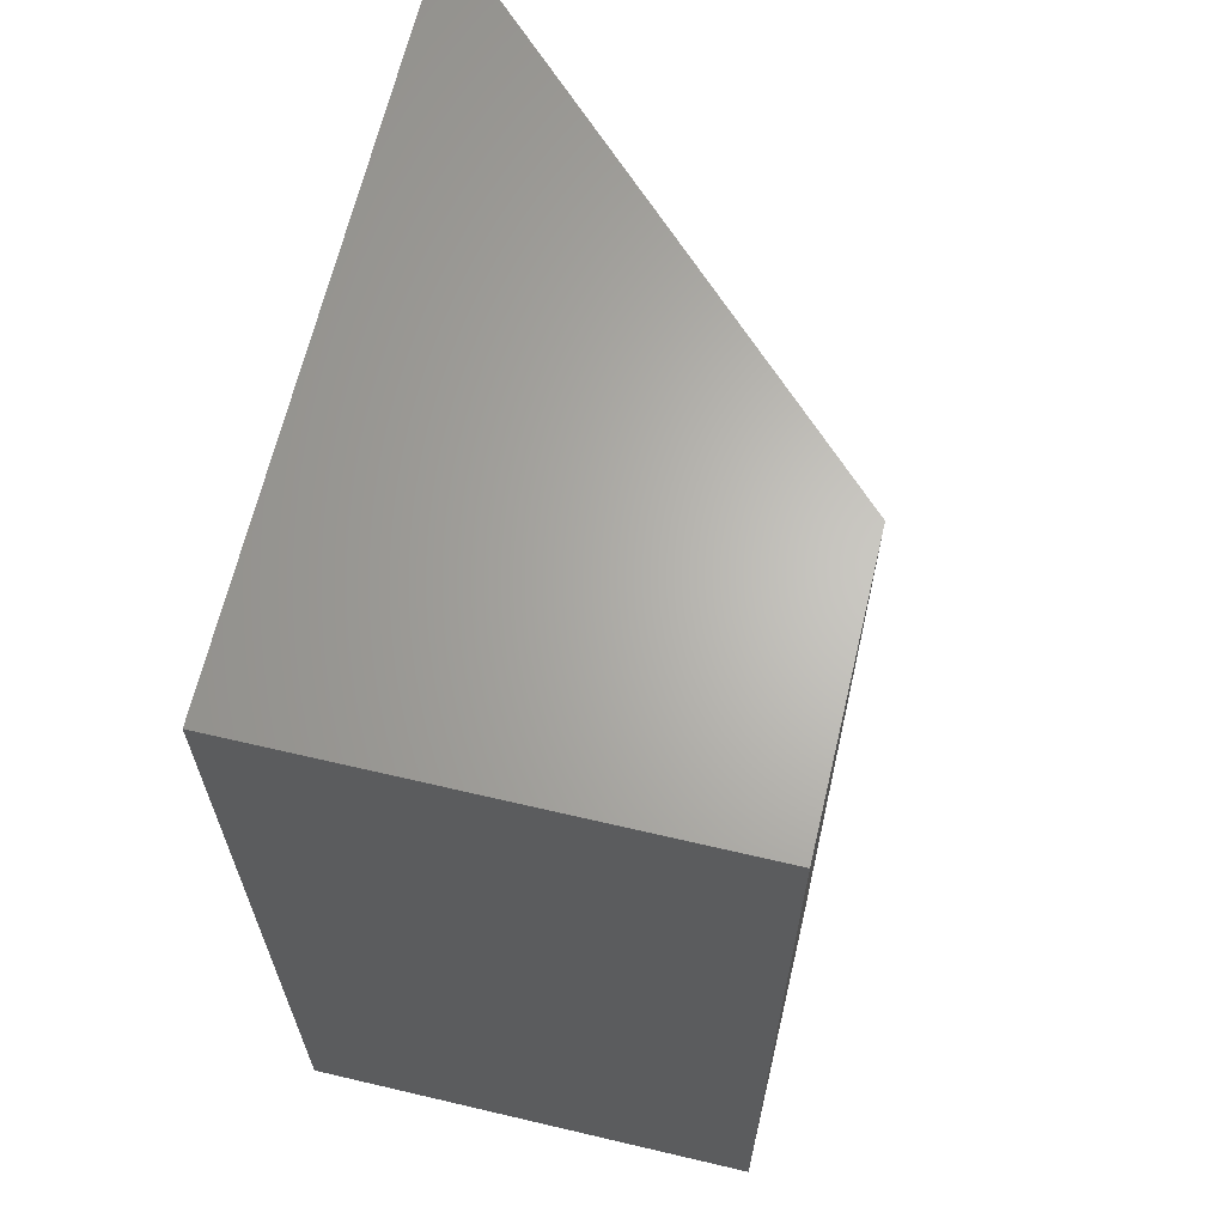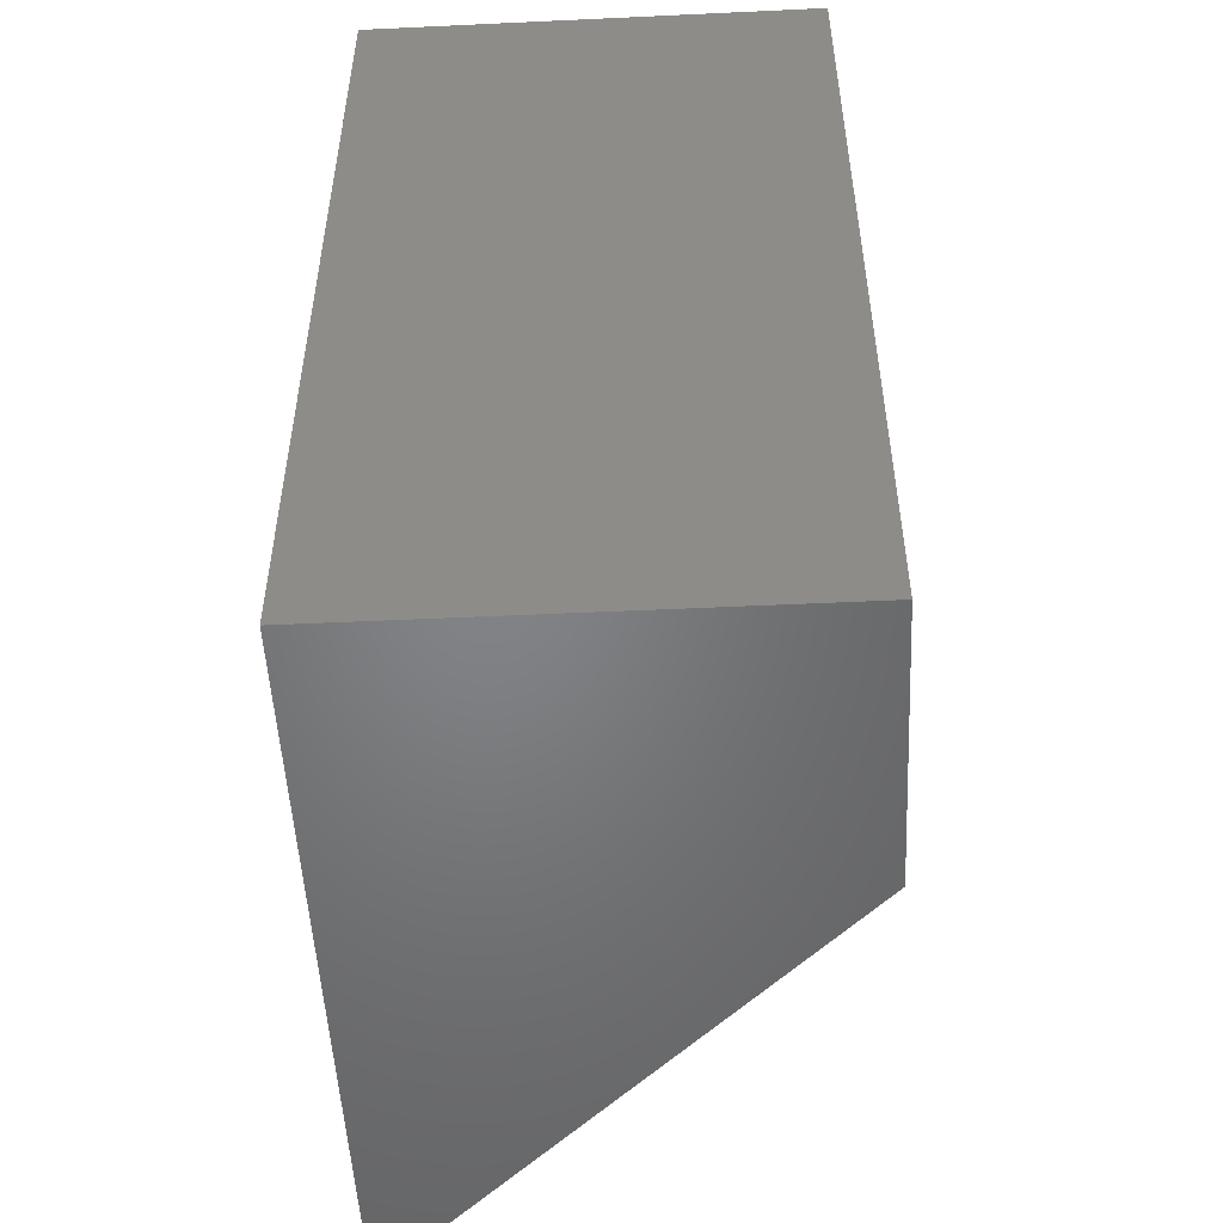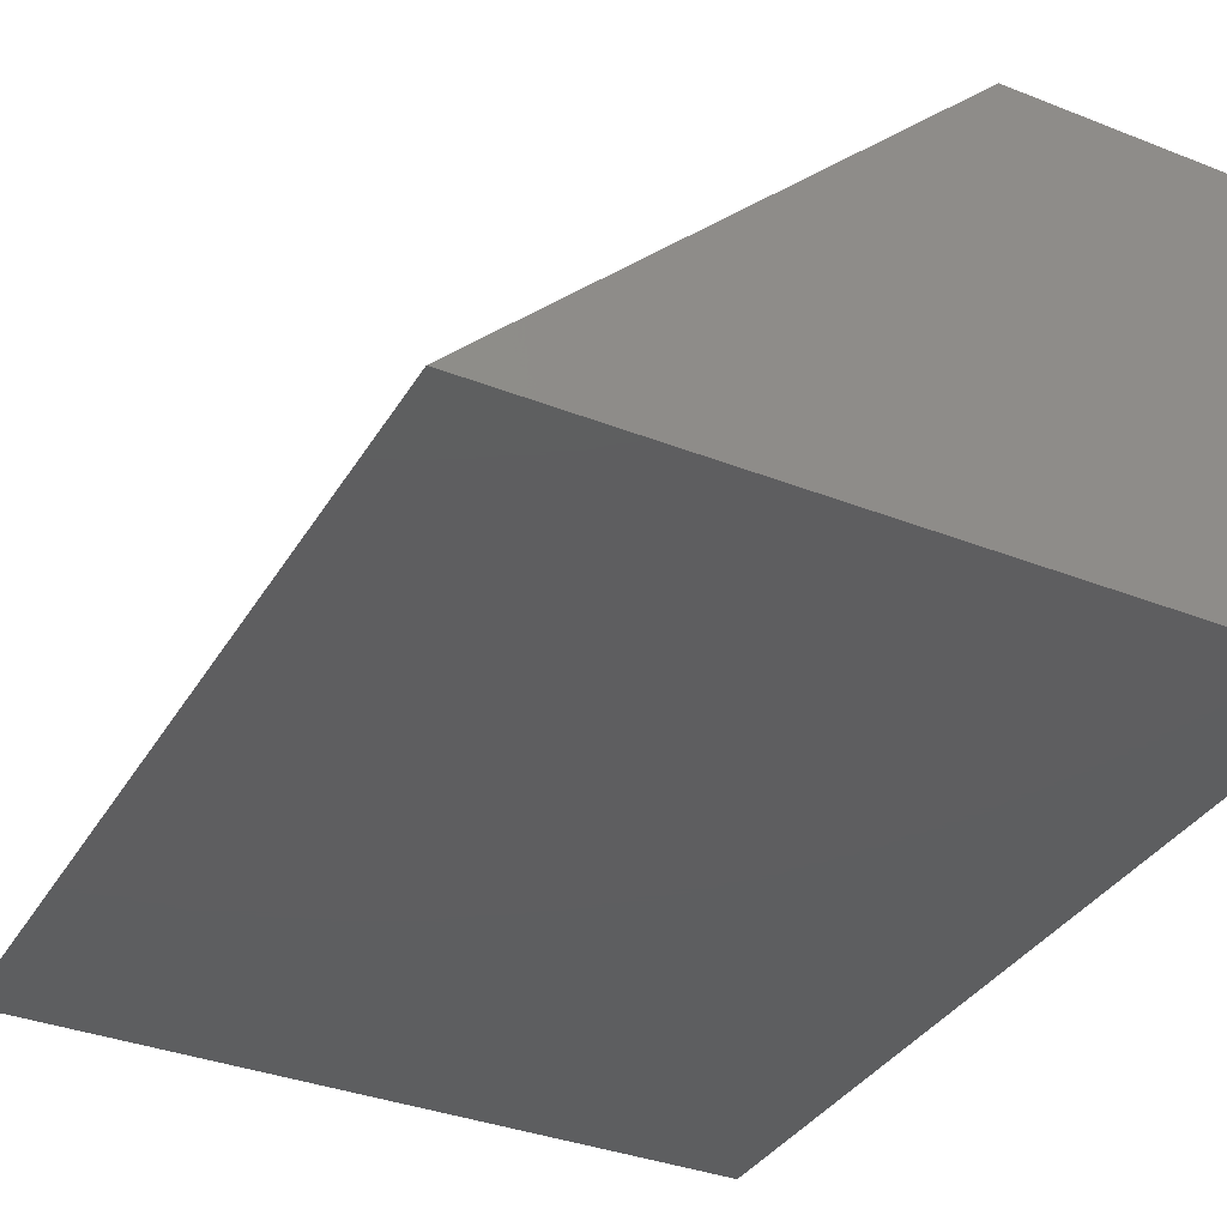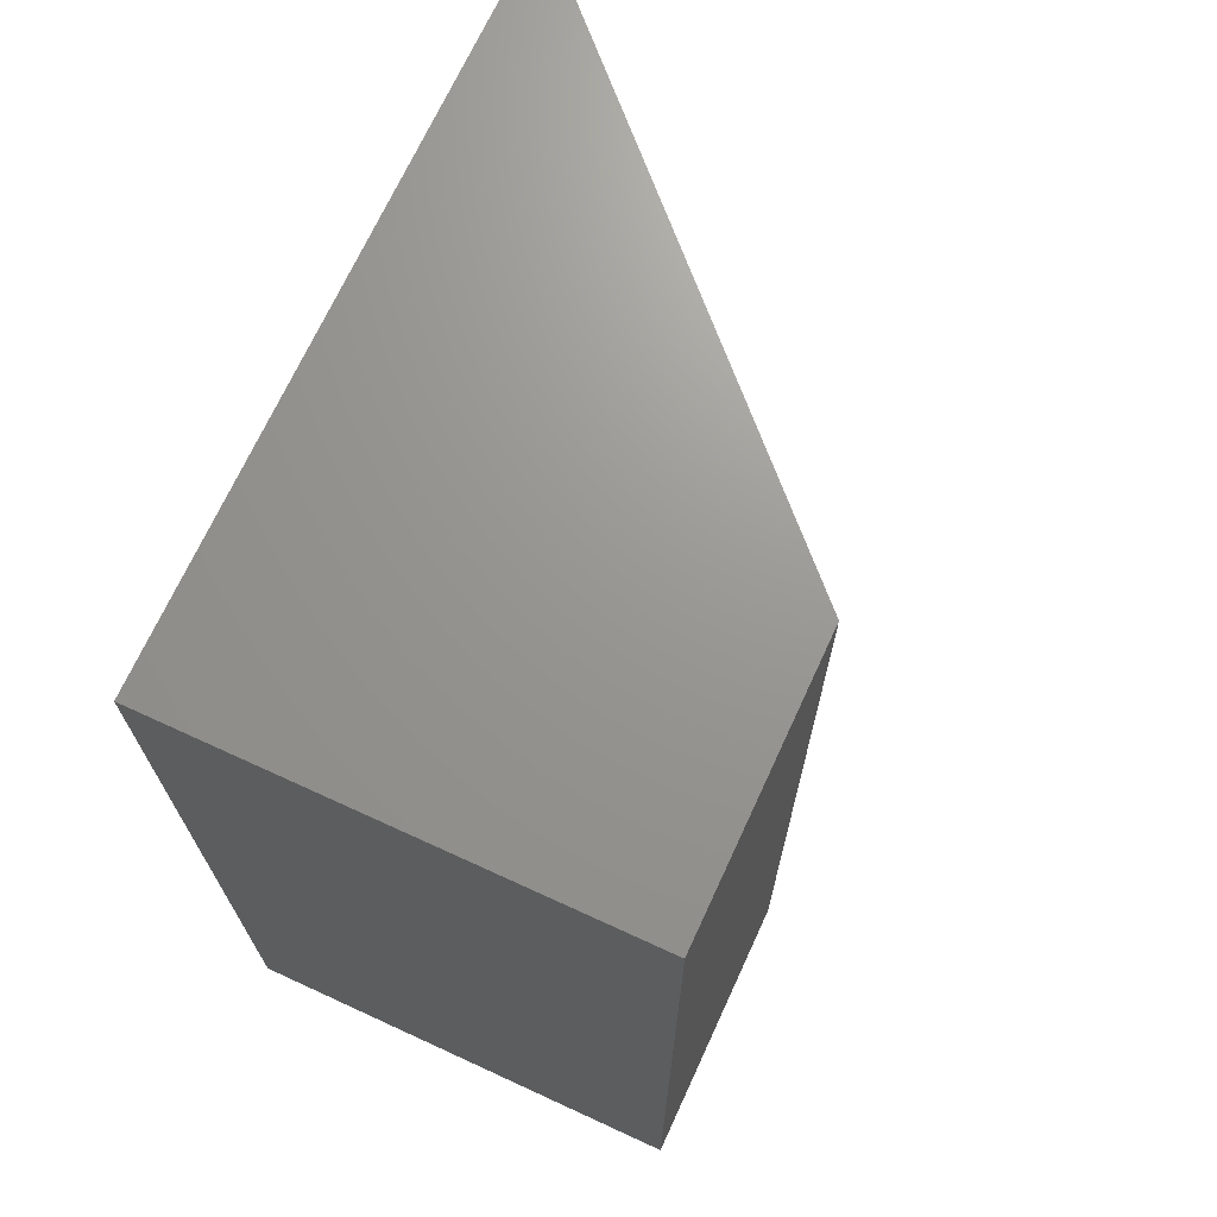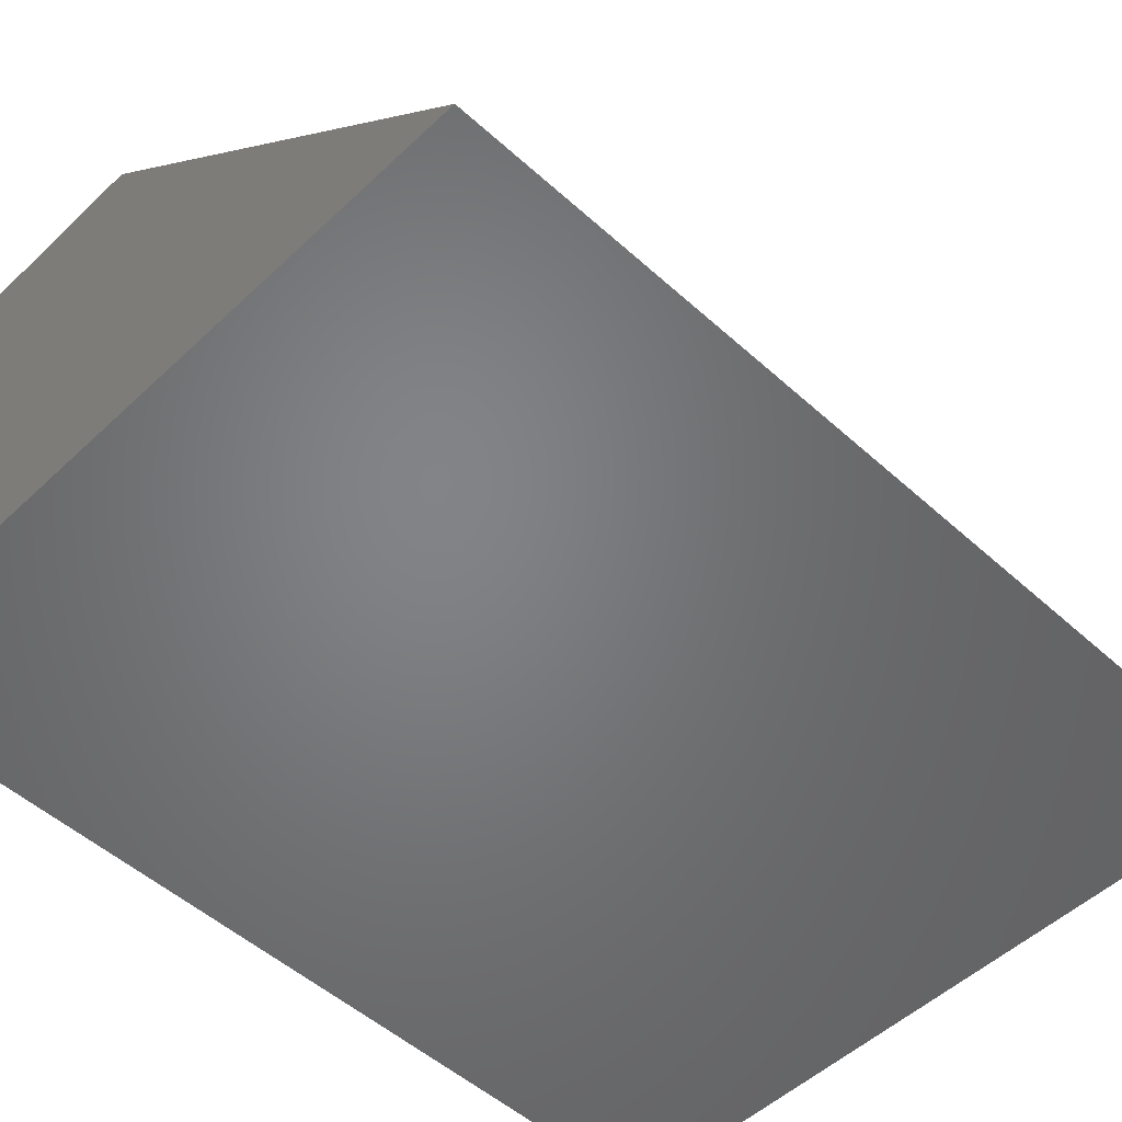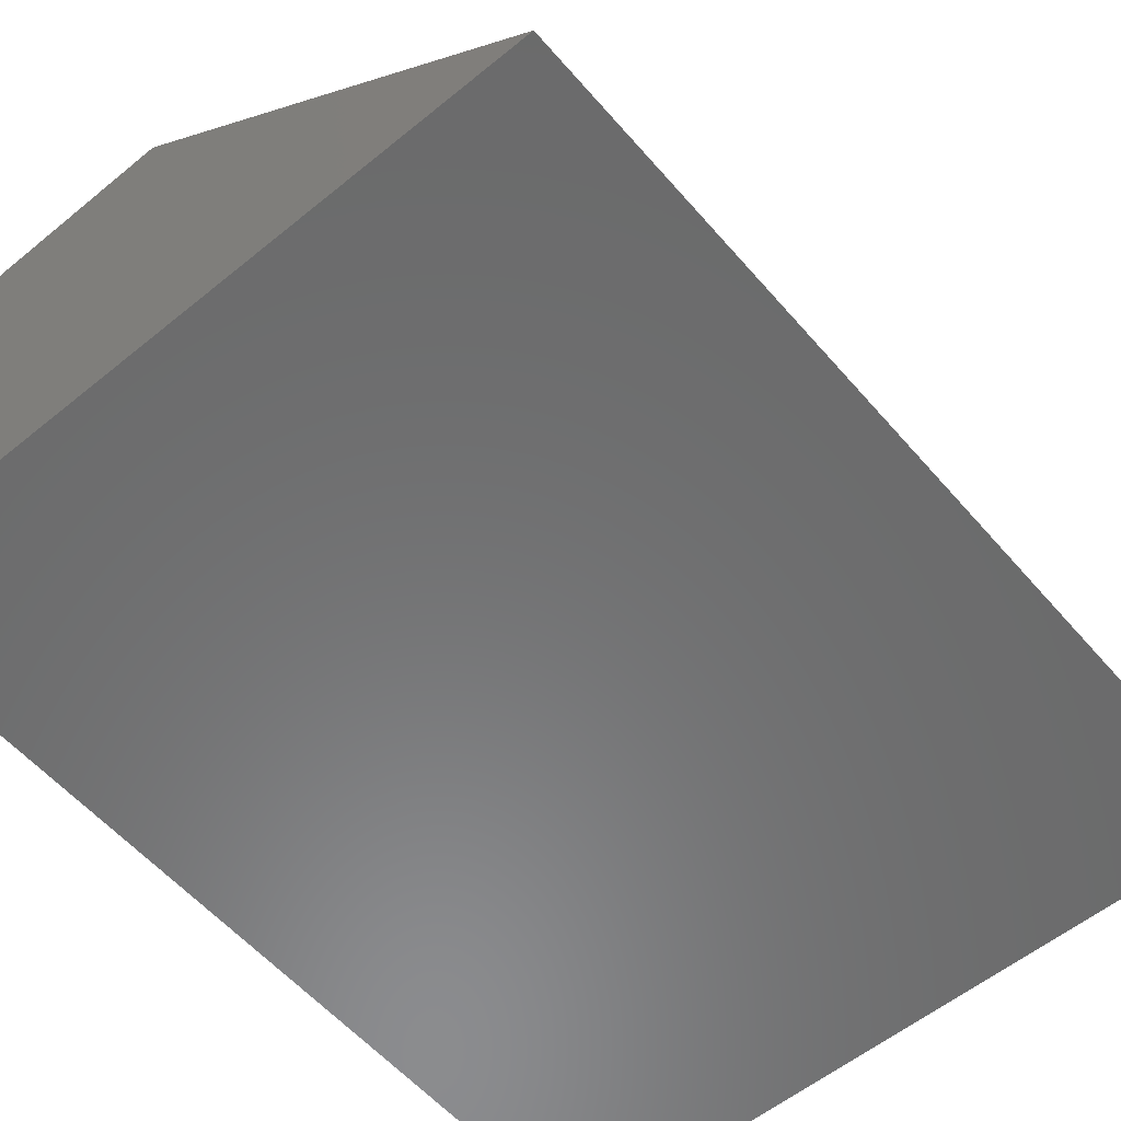
<metadata>
{"format":"stl","ext":"stl","renderer":"f3d","projection":"perspective","resolution":1024,"background":"white","views":[{"elev":65.2,"azim":-76.7,"up":"+Y"},{"elev":-51.5,"azim":-87.1,"up":"+Y"},{"elev":-35.6,"azim":152.7,"up":"+Z"},{"elev":70.2,"azim":-65.3,"up":"+Y"},{"elev":-51.4,"azim":45.6,"up":"+Z"},{"elev":-57.2,"azim":40.3,"up":"+Z"}]}
</metadata>
<code>
# stl→obj: 8 verts, 12 faces
v -0.3438 -1.141 -0.75
v 0.5625 -1.141 -0.75
v -0.3438 -1.141 -0.1872
v -0.0003289 -1.141 -0.1872
v -0.3438 0 -0.75
v -0.3438 6.249e-17 -0.1872
v 0.5625 5.031e-17 -0.75
v -0.0003289 8.155e-17 -0.1872
f 1 2 3
f 3 2 4
f 5 6 7
f 7 6 8
f 6 5 3
f 3 5 1
f 2 7 4
f 4 7 8
f 8 6 4
f 4 6 3
f 1 5 2
f 2 5 7

</code>
